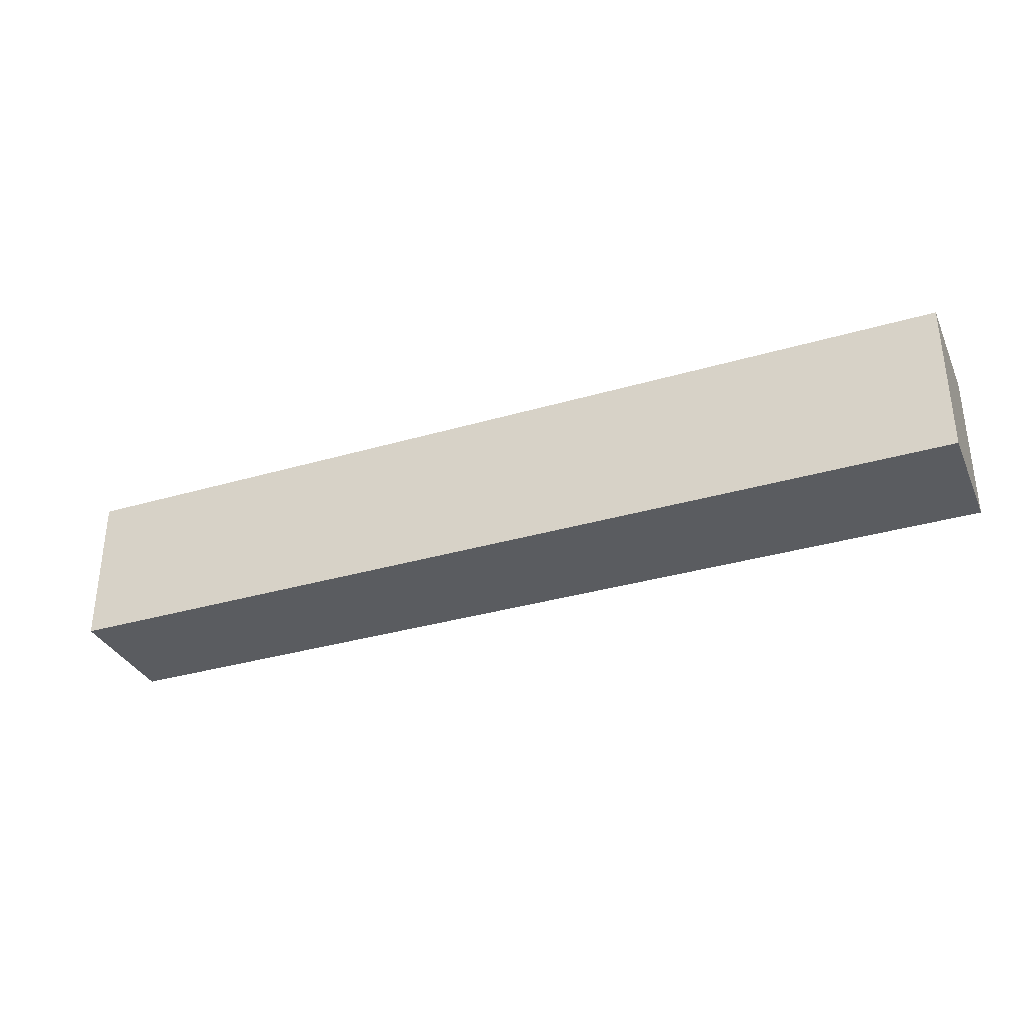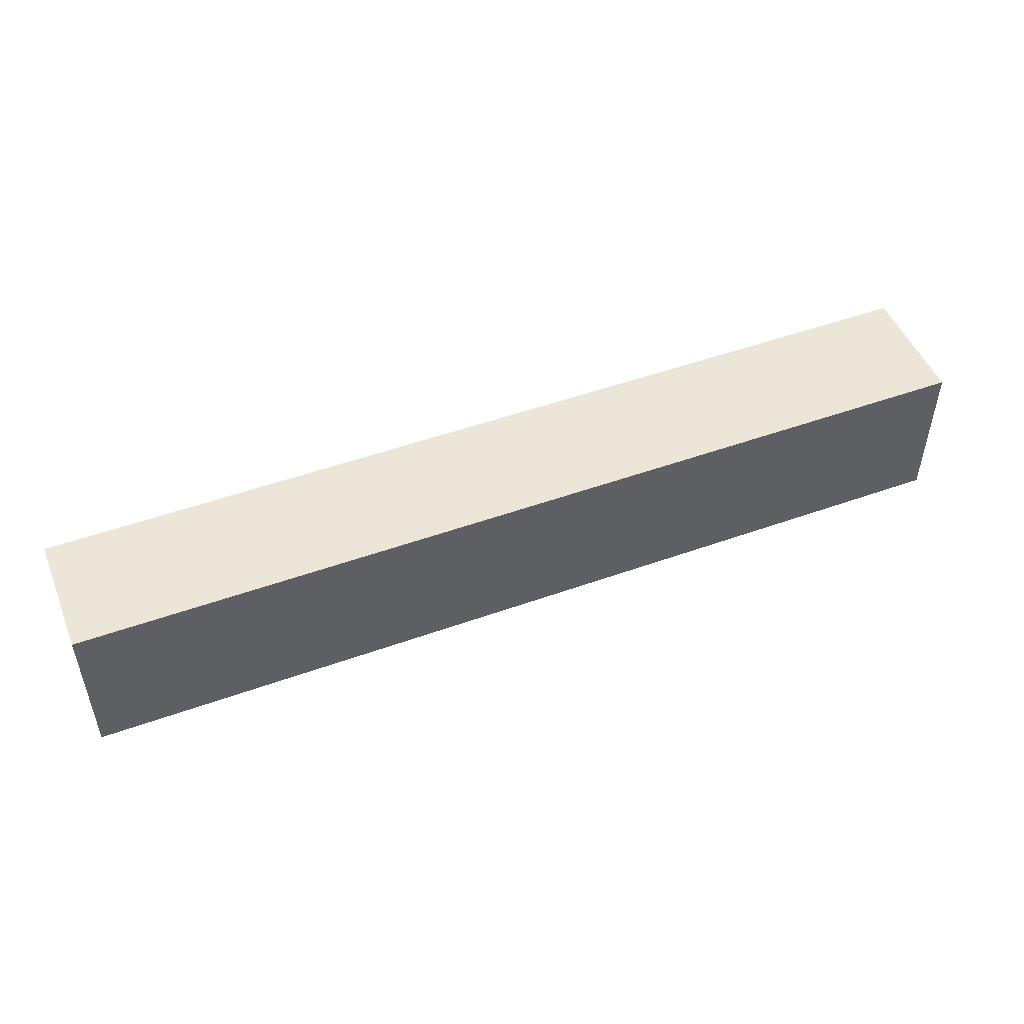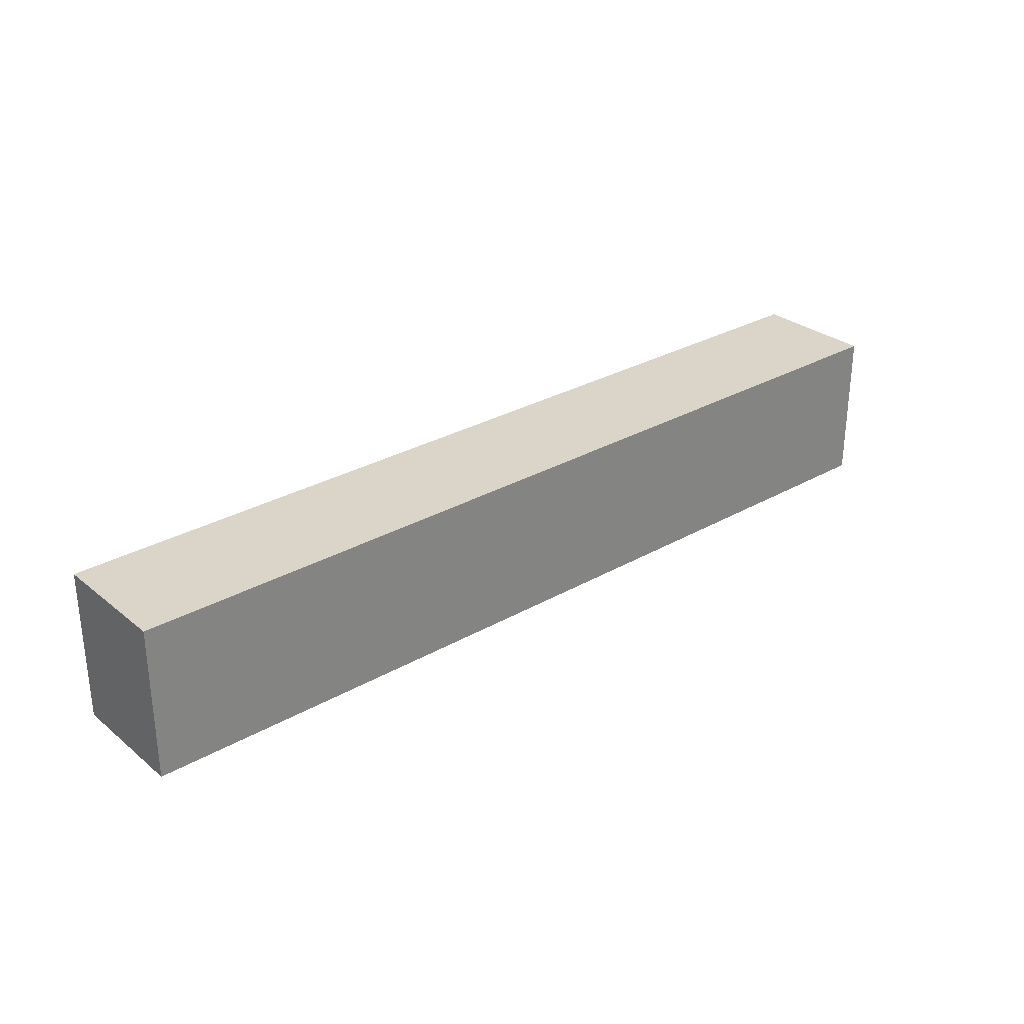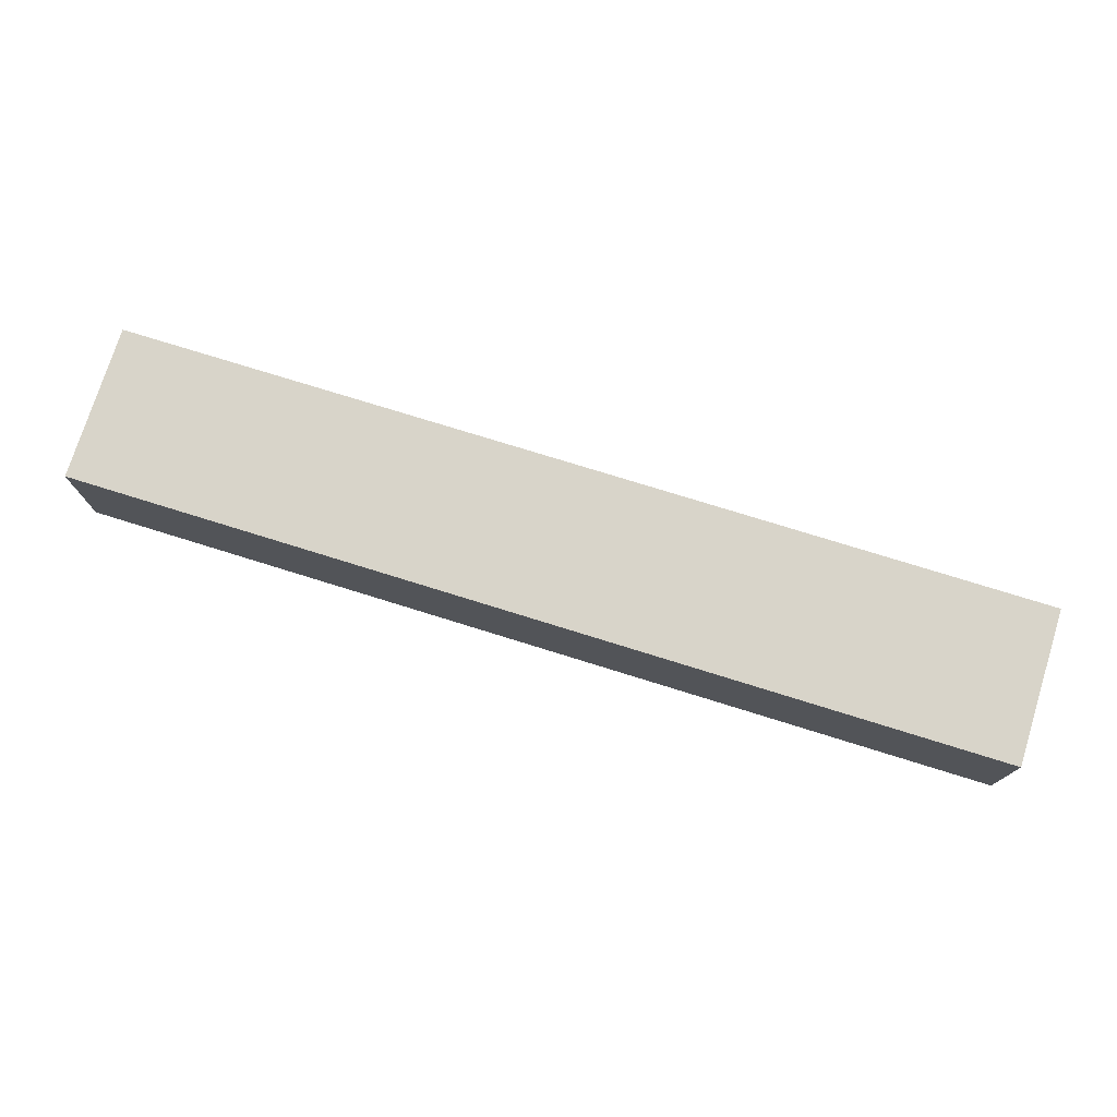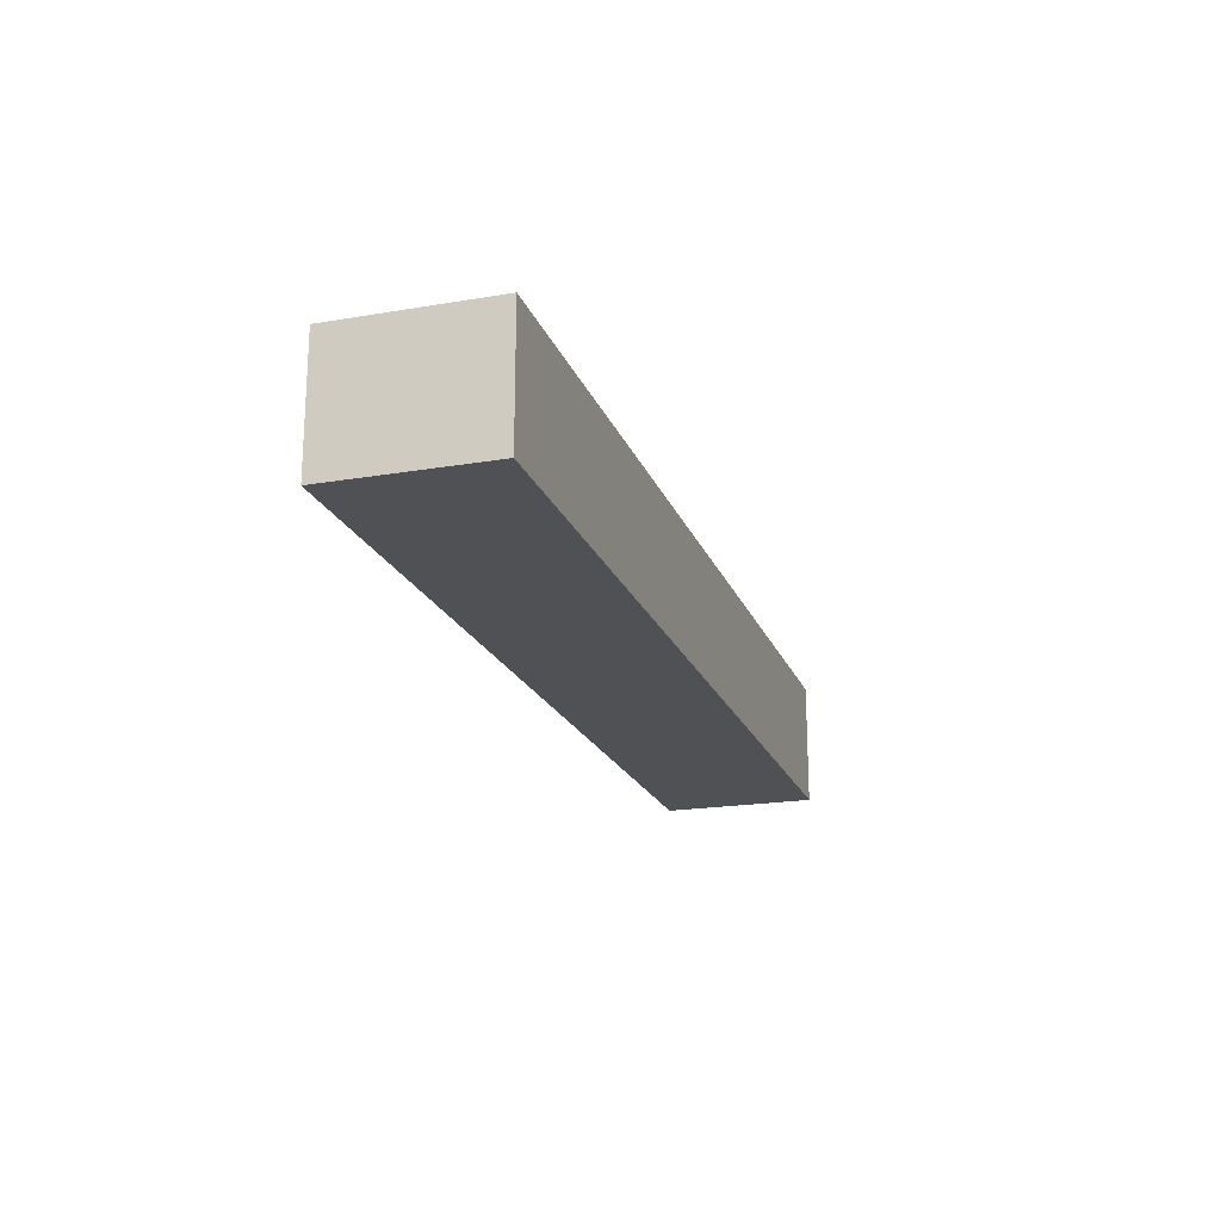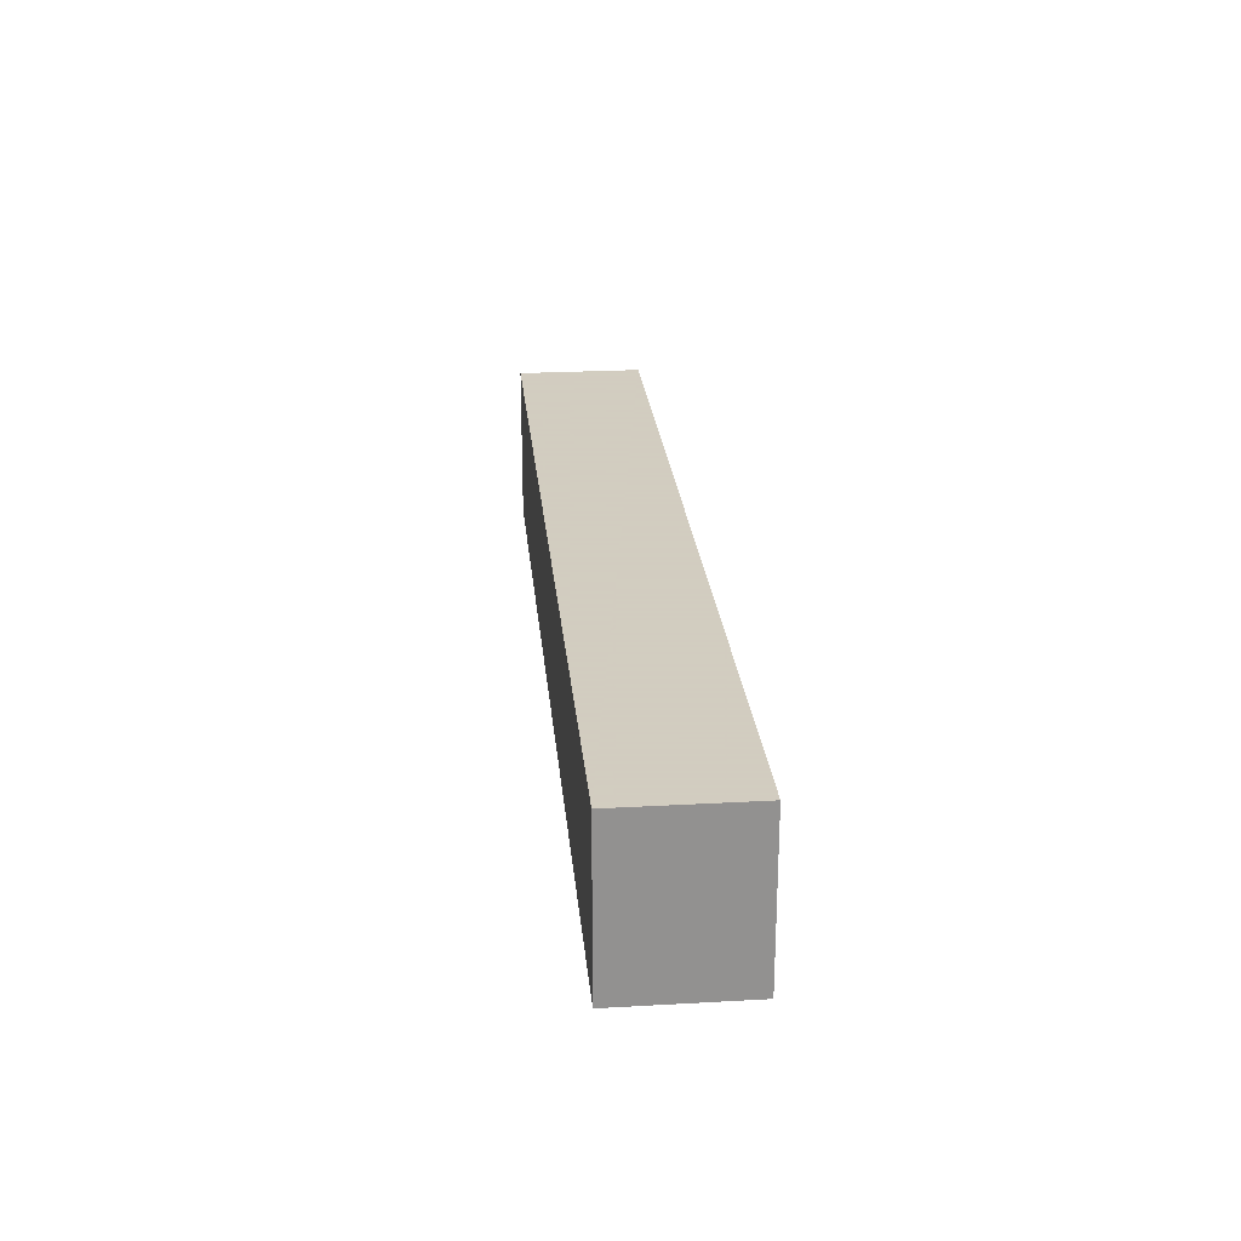
<metadata>
{"format":"obj","ext":"obj","renderer":"f3d","projection":"perspective","resolution":1024,"background":"white","views":[{"elev":-33.6,"azim":-158.1,"up":"+Y"},{"elev":49.3,"azim":158.3,"up":"+Y"},{"elev":29.2,"azim":139.7,"up":"+Y"},{"elev":75.5,"azim":17.3,"up":"+Z"},{"elev":-20.0,"azim":-72.7,"up":"+Z"},{"elev":24.3,"azim":84.7,"up":"+Y"}]}
</metadata>
<code>
v 1350 -625 80
v 1050 -625 80
v 1050 -625 120
v 1350 -625 120
v 1350 -575 80
v 1350 -575 120
v 1050 -575 80
v 1050 -575 120
f 3 2 1
f 4 3 1
f 4 1 5
f 6 4 5
f 6 5 7
f 8 6 7
f 8 7 2
f 3 8 2
f 1 2 5
f 2 7 5
f 6 3 4
f 6 8 3

</code>
